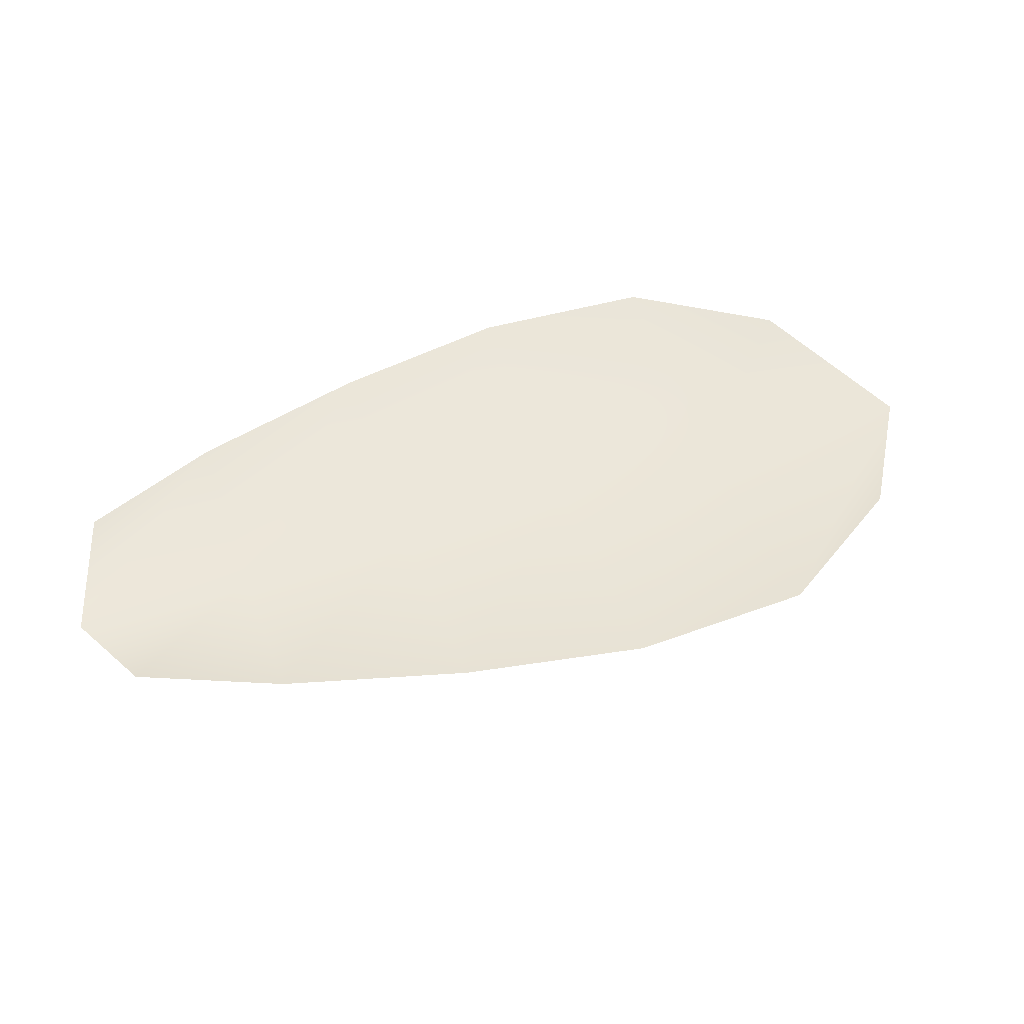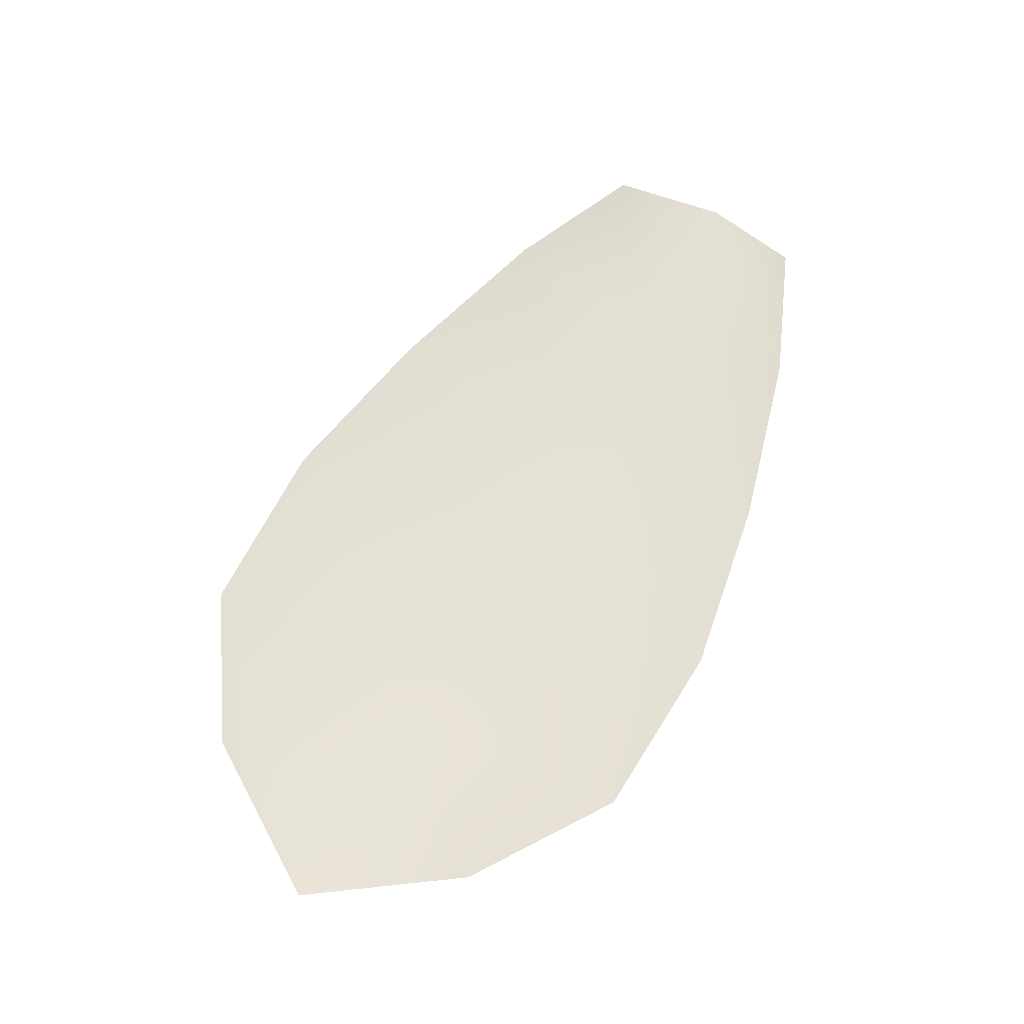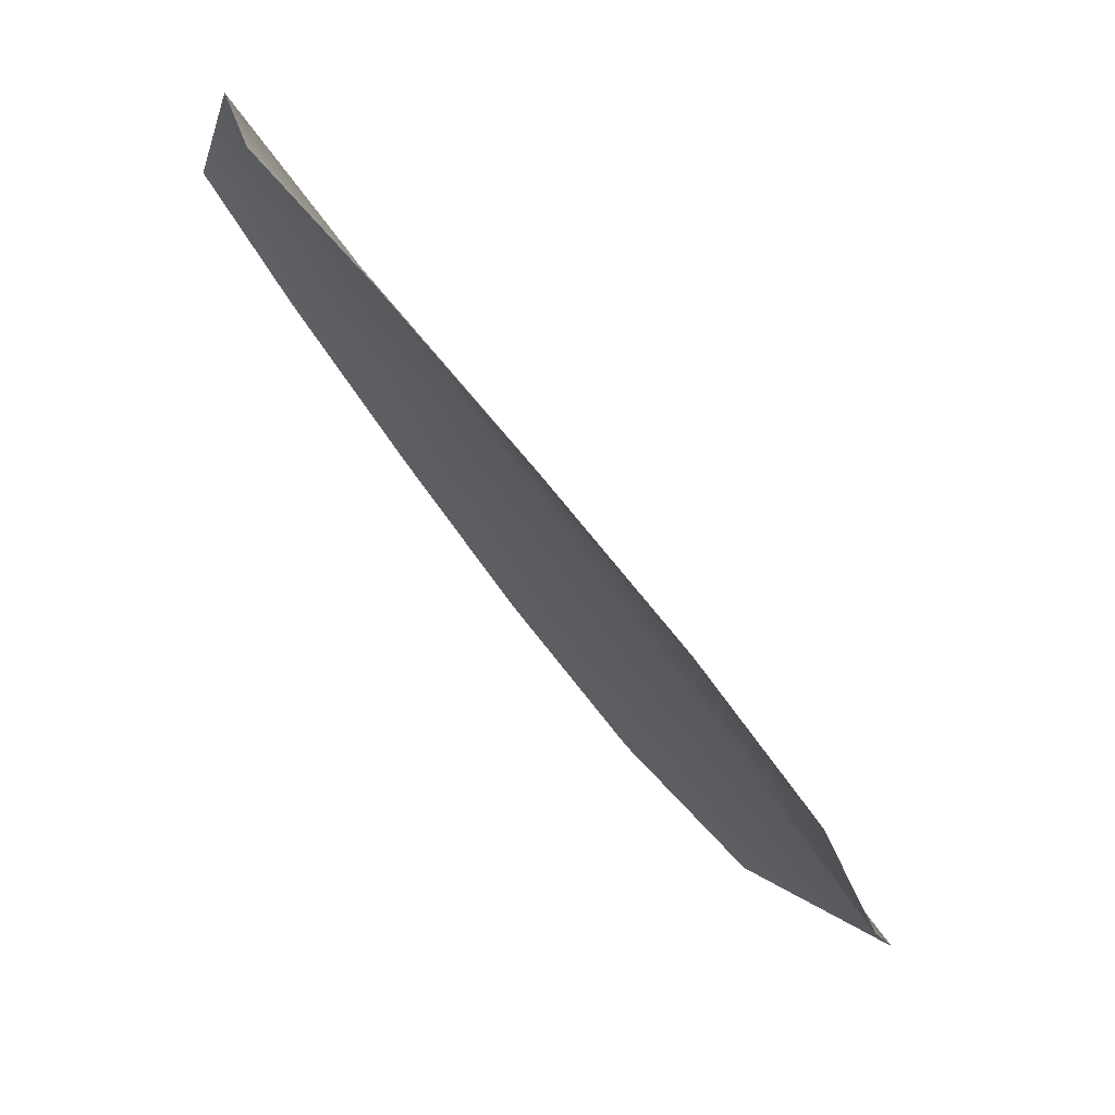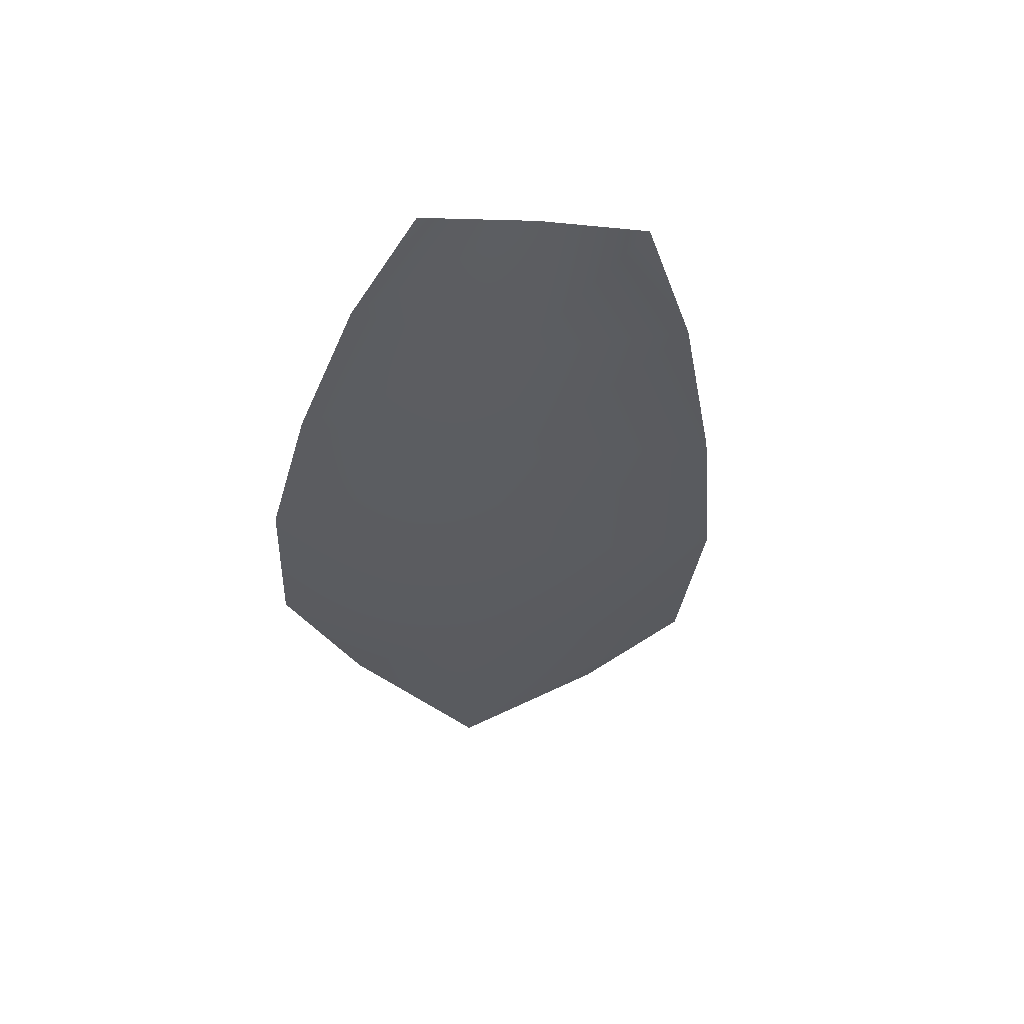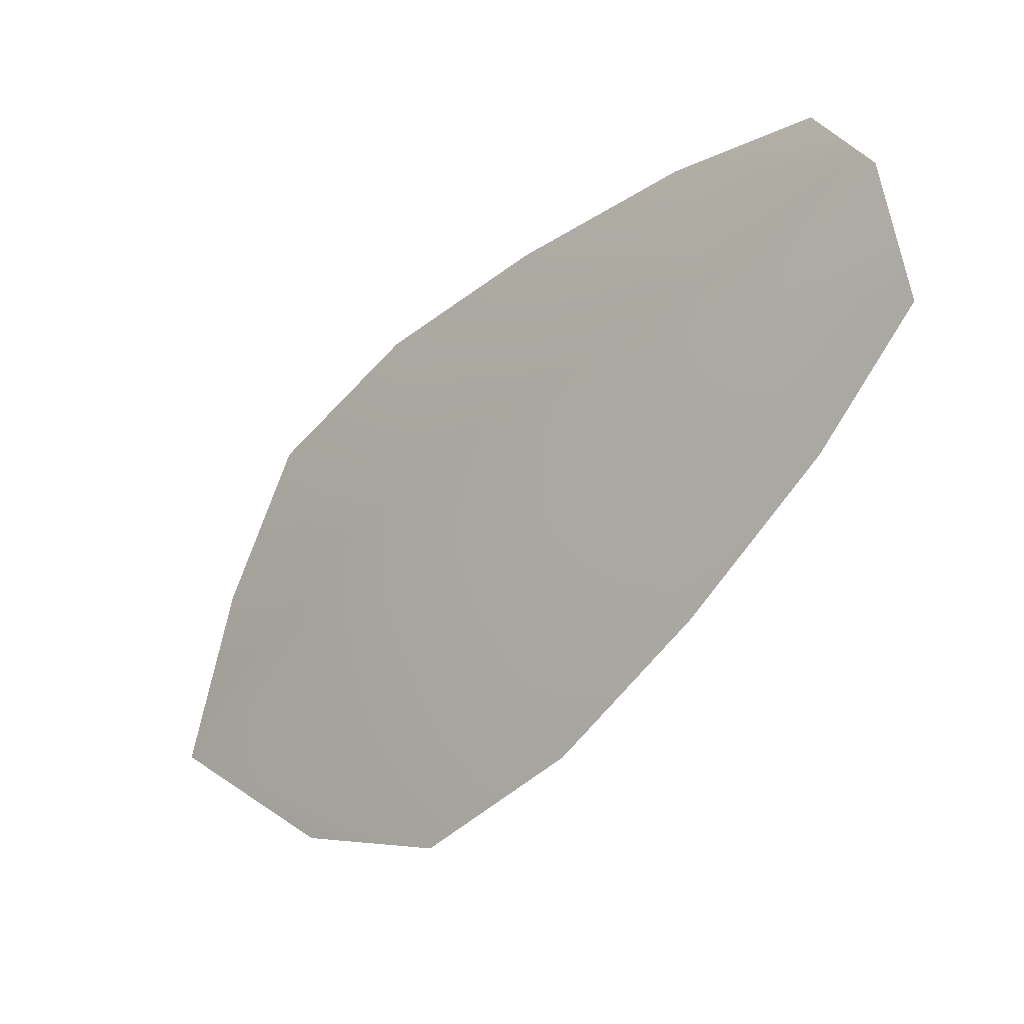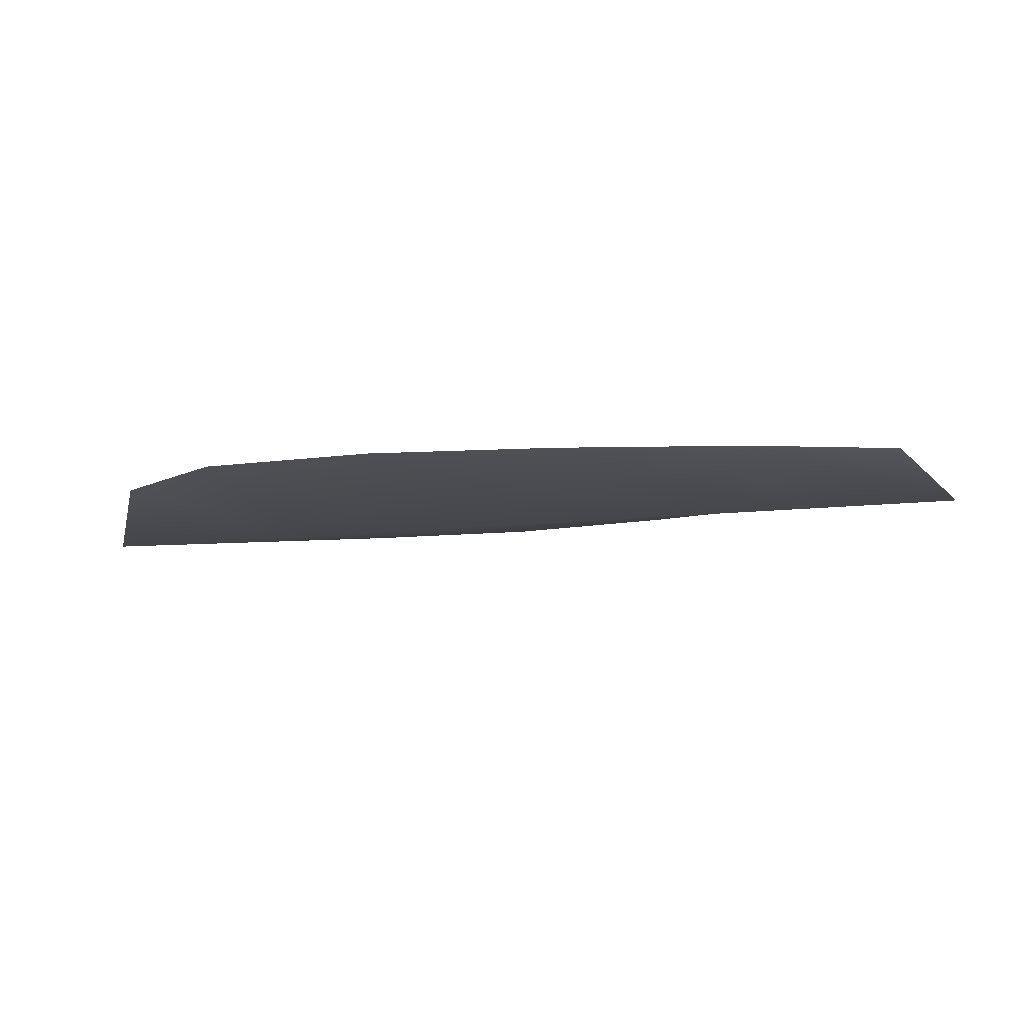
<metadata>
{"format":"obj","ext":"obj","renderer":"f3d","projection":"perspective","resolution":1024,"background":"white","views":[{"elev":50.8,"azim":-45.9,"up":"+Z"},{"elev":64.0,"azim":92.5,"up":"+Z"},{"elev":73.4,"azim":47.9,"up":"+Y"},{"elev":-34.6,"azim":-121.3,"up":"+Z"},{"elev":-13.4,"azim":-138.2,"up":"+Y"},{"elev":-10.1,"azim":171.7,"up":"+Z"}]}
</metadata>
<code>
o feather_flight_tertiary_082
v 0.3188 0.2412 0.08944
v 0.3171 0.2377 0.08944
v 0.3324 0.2352 0.08944
v 0.33 0.2305 0.08944
v 0.3172 0.2398 0.08881
v 0.3327 0.2321 0.08881
v 0.3215 0.241 0.08944
v 0.3248 0.2404 0.08944
v 0.328 0.2394 0.08944
v 0.3308 0.2378 0.08944
v 0.327 0.2301 0.08944
v 0.324 0.2315 0.08944
v 0.3214 0.2334 0.08944
v 0.3188 0.2357 0.08944
v 0.3202 0.2383 0.08881
v 0.3231 0.2369 0.08881
v 0.326 0.2354 0.08881
v 0.3289 0.234 0.08881
f 18 10 3 6
f 11 18 6 4
f 5 1 7 15
f 15 7 8 16
f 16 8 9 17
f 17 9 10 18
f 2 5 15 14
f 14 15 16 13
f 13 16 17 12
f 12 17 18 11

</code>
